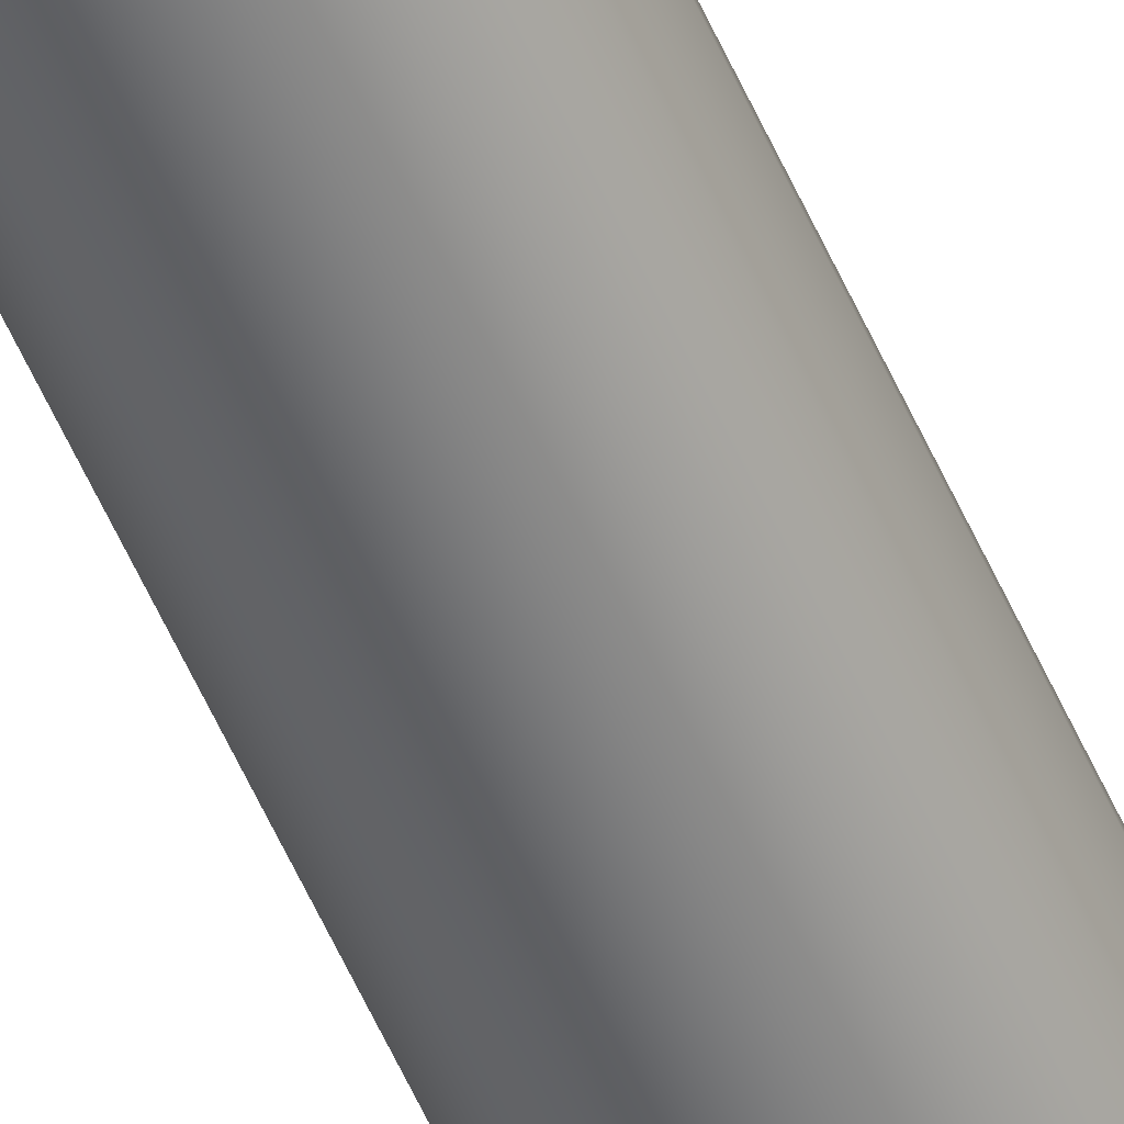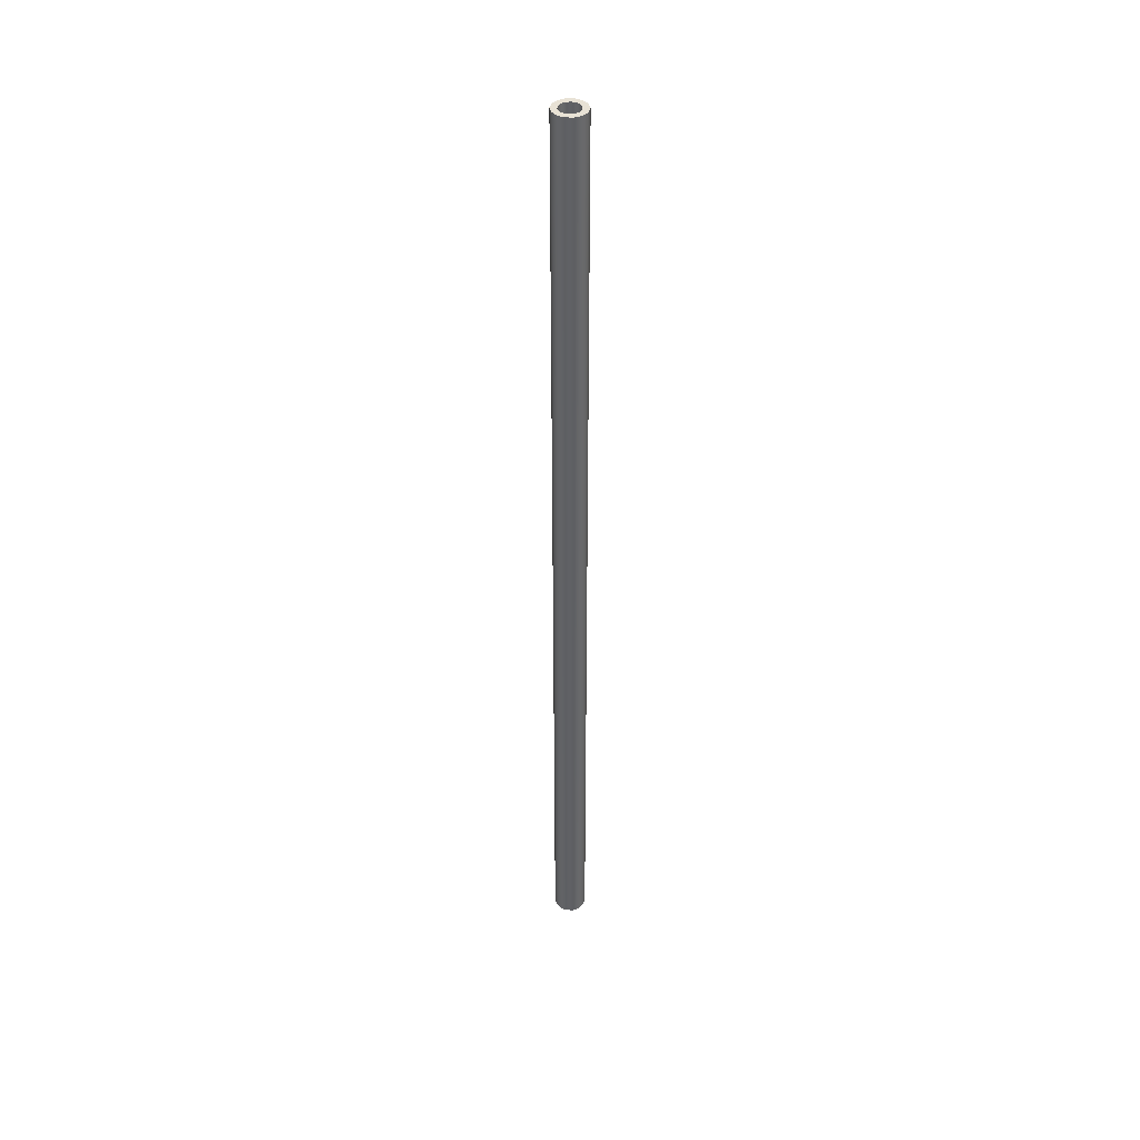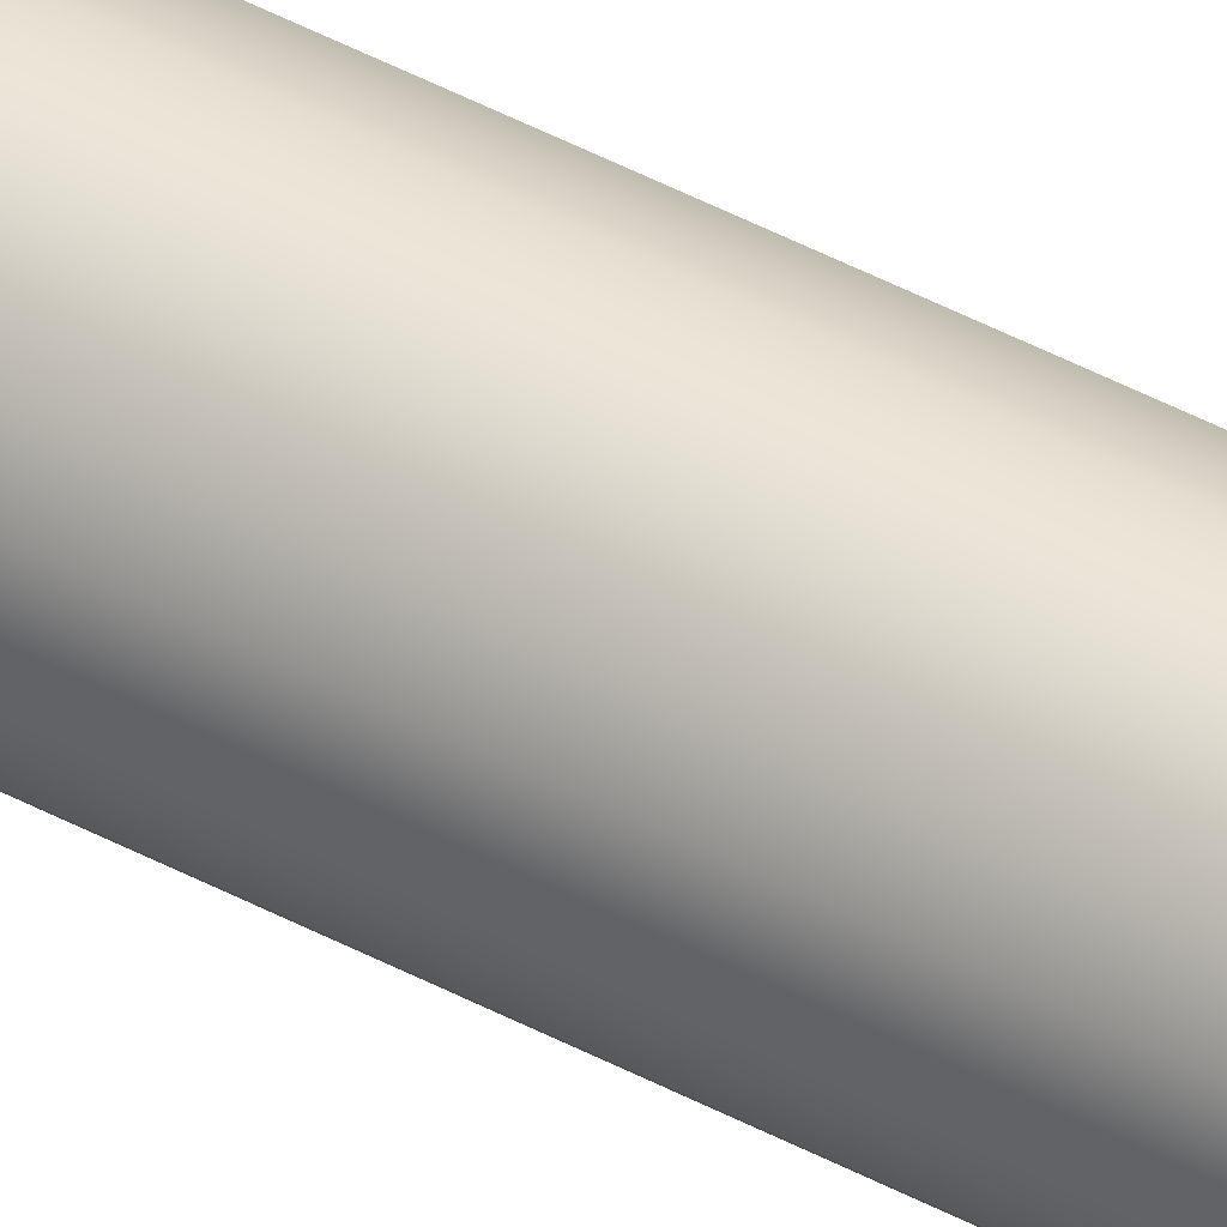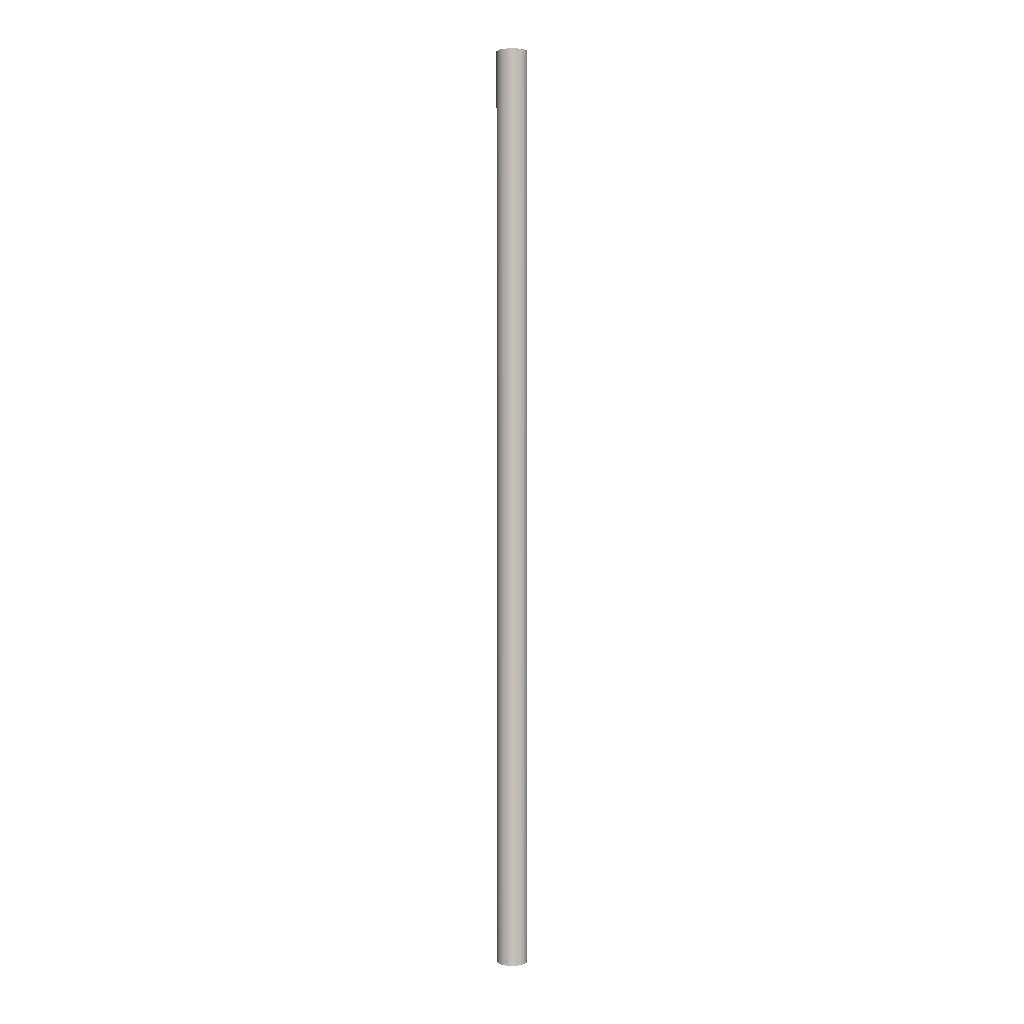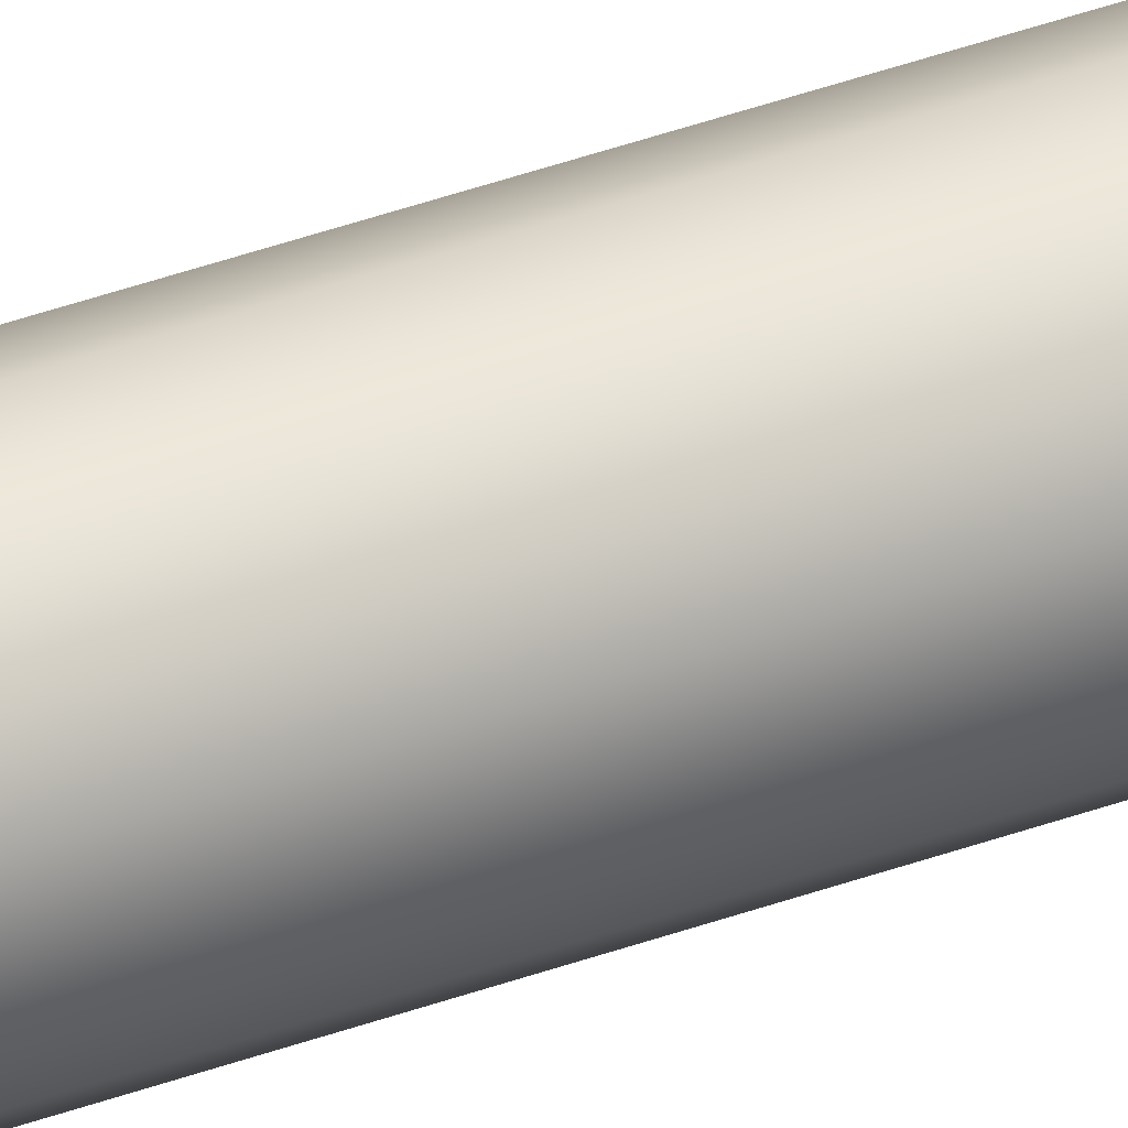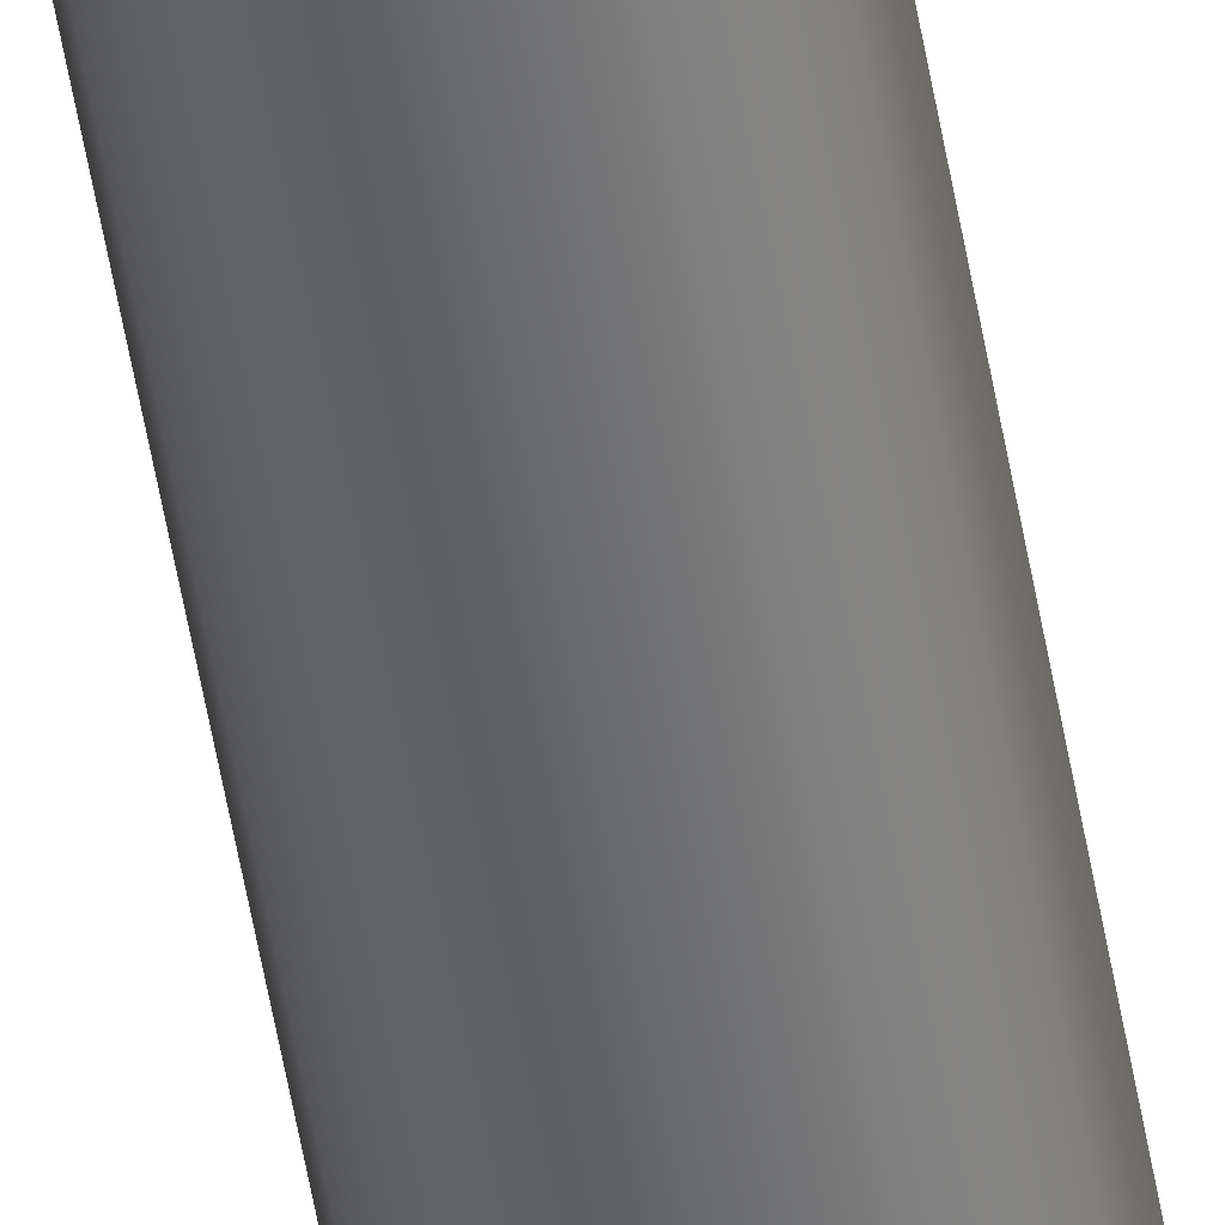
<metadata>
{"format":"obj","ext":"obj","renderer":"f3d","projection":"perspective","resolution":1024,"background":"white","views":[{"elev":-56.6,"azim":23.6,"up":"+Y"},{"elev":40.7,"azim":27.0,"up":"+Z"},{"elev":45.8,"azim":-58.4,"up":"+Y"},{"elev":2.7,"azim":120.2,"up":"+Z"},{"elev":42.0,"azim":66.5,"up":"+Y"},{"elev":-52.7,"azim":-170.5,"up":"+Y"}]}
</metadata>
<code>
v -0.107 -1.31e-17 10
v -0.09001 -0.05785 10
v -0.04445 -0.09733 10
v 0.01523 -0.1059 10
v 0.07007 -0.08087 10
v 0.1027 -0.03015 10
v 0.1027 0.03015 10
v 0.07007 0.08087 10
v 0.01523 0.1059 10
v -0.04445 0.09733 10
v -0.09001 0.05785 10
v -0.107 -1.31e-17 0
v -0.09001 0.05785 0
v -0.04445 0.09733 0
v 0.01523 0.1059 0
v 0.07007 0.08087 0
v 0.1027 0.03015 0
v 0.1027 -0.03015 0
v 0.07007 -0.08087 0
v 0.01523 -0.1059 0
v -0.04445 -0.09733 0
v -0.09001 -0.05785 0
v -0.107 -1.31e-17 10
v -0.107 -1.31e-17 0
v -0.17 -2.082e-17 10
v -0.1532 0.07376 10
v -0.106 0.1329 10
v -0.03783 0.1657 10
v 0.03783 0.1657 10
v 0.106 0.1329 10
v 0.1532 0.07376 10
v 0.17 0 10
v 0.1532 -0.07376 10
v 0.106 -0.1329 10
v 0.03783 -0.1657 10
v -0.03783 -0.1657 10
v -0.106 -0.1329 10
v -0.1532 -0.07376 10
v -0.17 -2.082e-17 0
v -0.1532 -0.07376 0
v -0.106 -0.1329 0
v -0.03783 -0.1657 0
v 0.03783 -0.1657 0
v 0.106 -0.1329 0
v 0.1532 -0.07376 0
v 0.17 0 0
v 0.1532 0.07376 0
v 0.106 0.1329 0
v 0.03783 0.1657 0
v -0.03783 0.1657 0
v -0.106 0.1329 0
v -0.1532 0.07376 0
v -0.17 -2.082e-17 0
v -0.17 -2.082e-17 10
v -0.107 -1.31e-17 10
v -0.09001 0.05785 10
v -0.04445 0.09733 10
v 0.01523 0.1059 10
v 0.07007 0.08087 10
v 0.1027 0.03015 10
v 0.1027 -0.03015 10
v 0.07007 -0.08087 10
v 0.01523 -0.1059 10
v -0.04445 -0.09733 10
v -0.09001 -0.05785 10
v -0.17 -2.082e-17 10
v -0.1532 -0.07376 10
v -0.106 -0.1329 10
v -0.03783 -0.1657 10
v 0.03783 -0.1657 10
v 0.106 -0.1329 10
v 0.1532 -0.07376 10
v 0.17 0 10
v 0.1532 0.07376 10
v 0.106 0.1329 10
v 0.03783 0.1657 10
v -0.03783 0.1657 10
v -0.106 0.1329 10
v -0.1532 0.07376 10
v -0.107 -1.31e-17 0
v -0.09001 -0.05785 0
v -0.04445 -0.09733 0
v 0.01523 -0.1059 0
v 0.07007 -0.08087 0
v 0.1027 -0.03015 0
v 0.1027 0.03015 0
v 0.07007 0.08087 0
v 0.01523 0.1059 0
v -0.04445 0.09733 0
v -0.09001 0.05785 0
v -0.17 -2.082e-17 0
v -0.1532 0.07376 0
v -0.106 0.1329 0
v -0.03783 0.1657 0
v 0.03783 0.1657 0
v 0.106 0.1329 0
v 0.1532 0.07376 0
v 0.17 0 0
v 0.1532 -0.07376 0
v 0.106 -0.1329 0
v 0.03783 -0.1657 0
v -0.03783 -0.1657 0
v -0.106 -0.1329 0
v -0.1532 -0.07376 0
g 9b4cf9da-e387-11ea-98a7-54bf646e7e1f
f 2 22 1
f 1 22 24
f 23 12 11
f 11 12 13
f 11 13 10
f 10 13 14
f 10 14 9
f 9 14 15
f 9 15 8
f 8 15 16
f 8 16 7
f 7 16 17
f 7 17 6
f 6 17 18
f 6 18 5
f 5 18 19
f 5 19 4
f 4 19 20
f 4 20 3
f 3 20 21
f 3 21 2
f 2 21 22
g 9b4d6f24-e387-11ea-8555-54bf646e7e1f
f 26 52 25
f 25 52 53
f 54 39 38
f 38 39 40
f 38 40 41
f 26 27 52
f 52 27 51
f 51 27 28
f 51 28 50
f 50 28 29
f 50 29 49
f 49 29 30
f 49 30 48
f 48 30 31
f 48 31 47
f 47 31 32
f 47 32 46
f 46 32 33
f 46 33 45
f 45 33 34
f 45 34 44
f 44 34 35
f 44 35 43
f 43 35 36
f 43 36 42
f 42 36 37
f 42 37 41
f 41 37 38
g 9b4dbd24-e387-11ea-b883-54bf646e7e1f
f 56 79 55
f 55 79 66
f 55 66 67
f 79 56 78
f 78 56 57
f 78 57 77
f 77 57 58
f 77 58 76
f 76 58 59
f 76 59 75
f 75 59 74
f 74 59 60
f 74 60 73
f 73 60 61
f 73 61 72
f 72 61 62
f 72 62 71
f 71 62 70
f 70 62 63
f 70 63 69
f 69 63 64
f 69 64 68
f 68 64 65
f 68 65 67
f 67 65 55
g 9b4e325e-e387-11ea-a8ca-54bf646e7e1f
f 81 104 80
f 80 104 91
f 80 91 92
f 104 81 103
f 103 81 82
f 103 82 102
f 102 82 83
f 102 83 101
f 101 83 84
f 101 84 100
f 100 84 99
f 99 84 85
f 99 85 98
f 98 85 86
f 98 86 97
f 97 86 87
f 97 87 96
f 96 87 95
f 95 87 88
f 95 88 94
f 94 88 89
f 94 89 93
f 93 89 90
f 93 90 92
f 92 90 80

</code>
